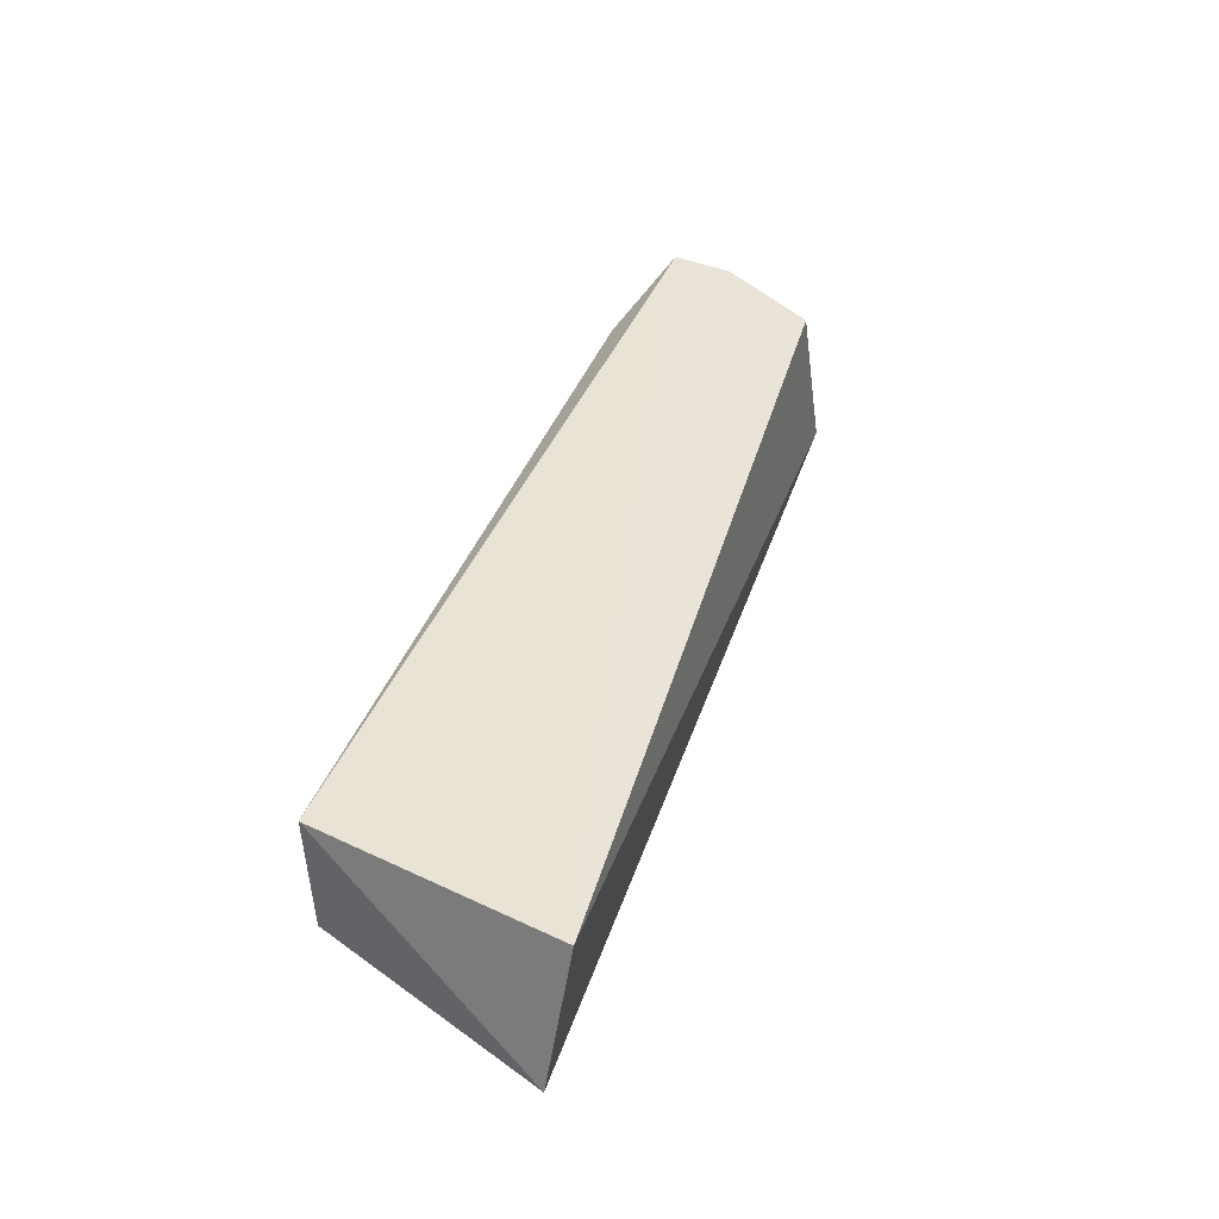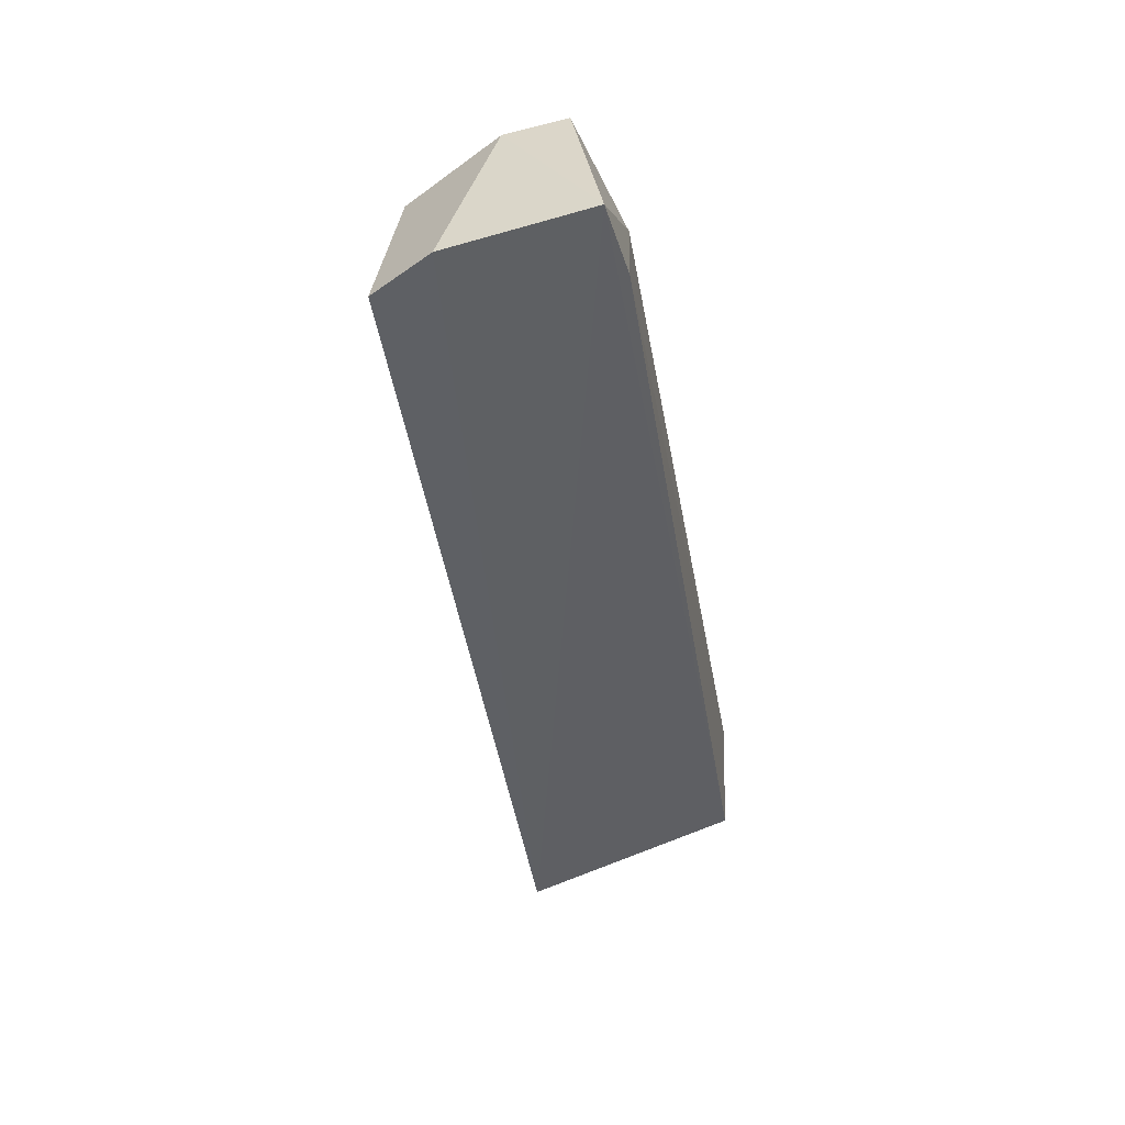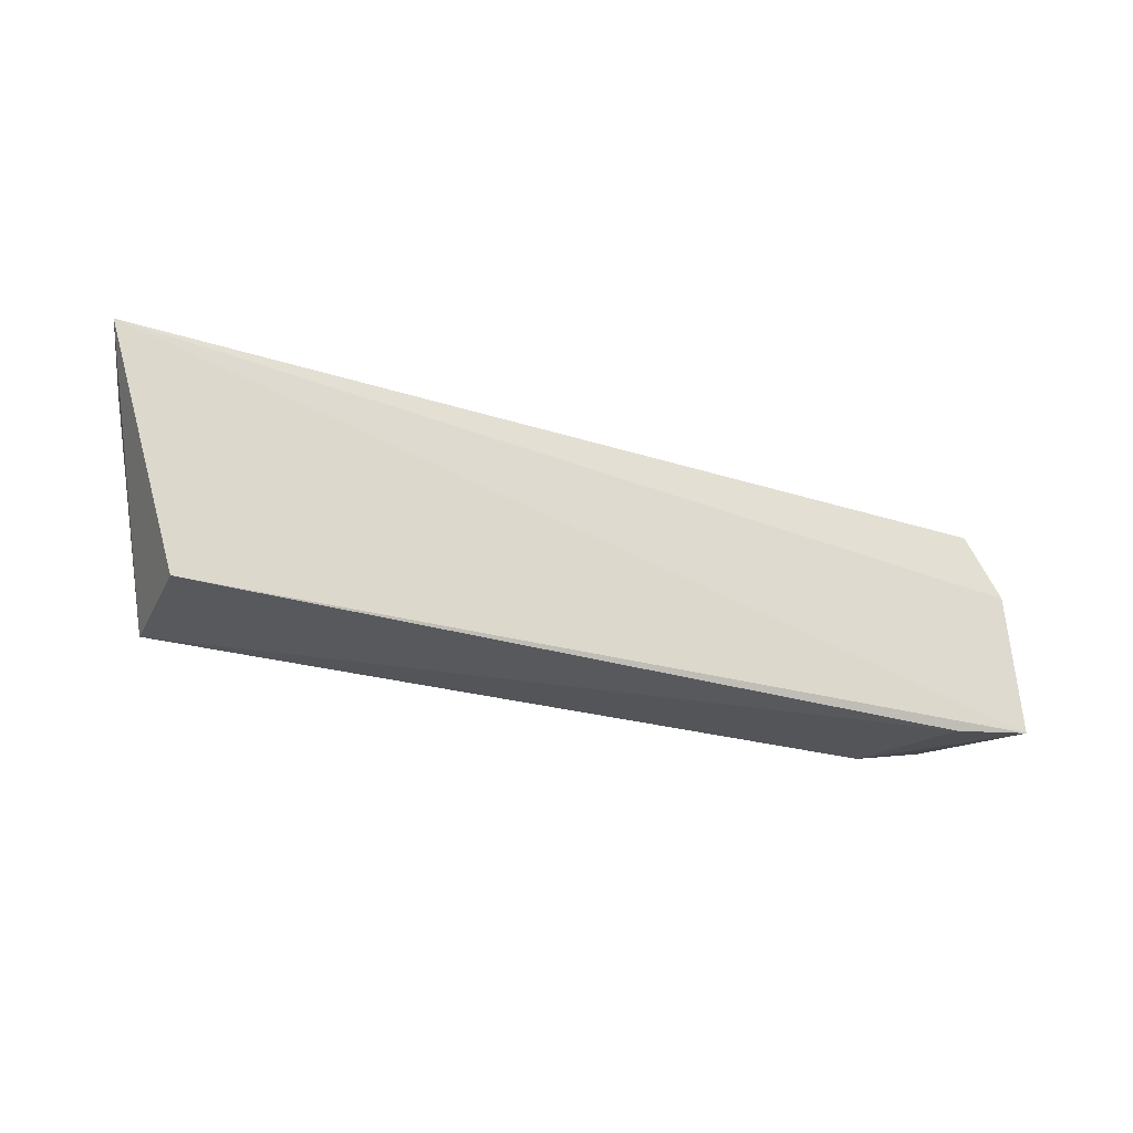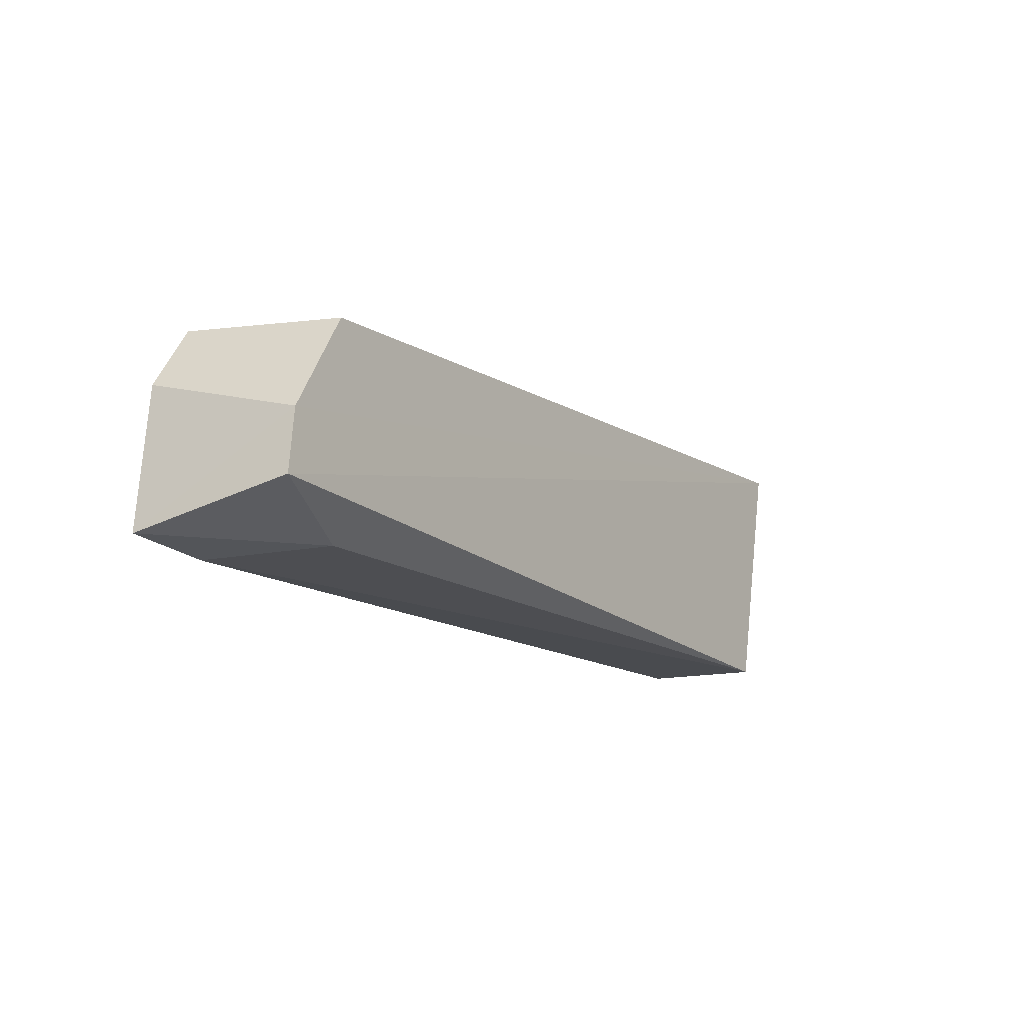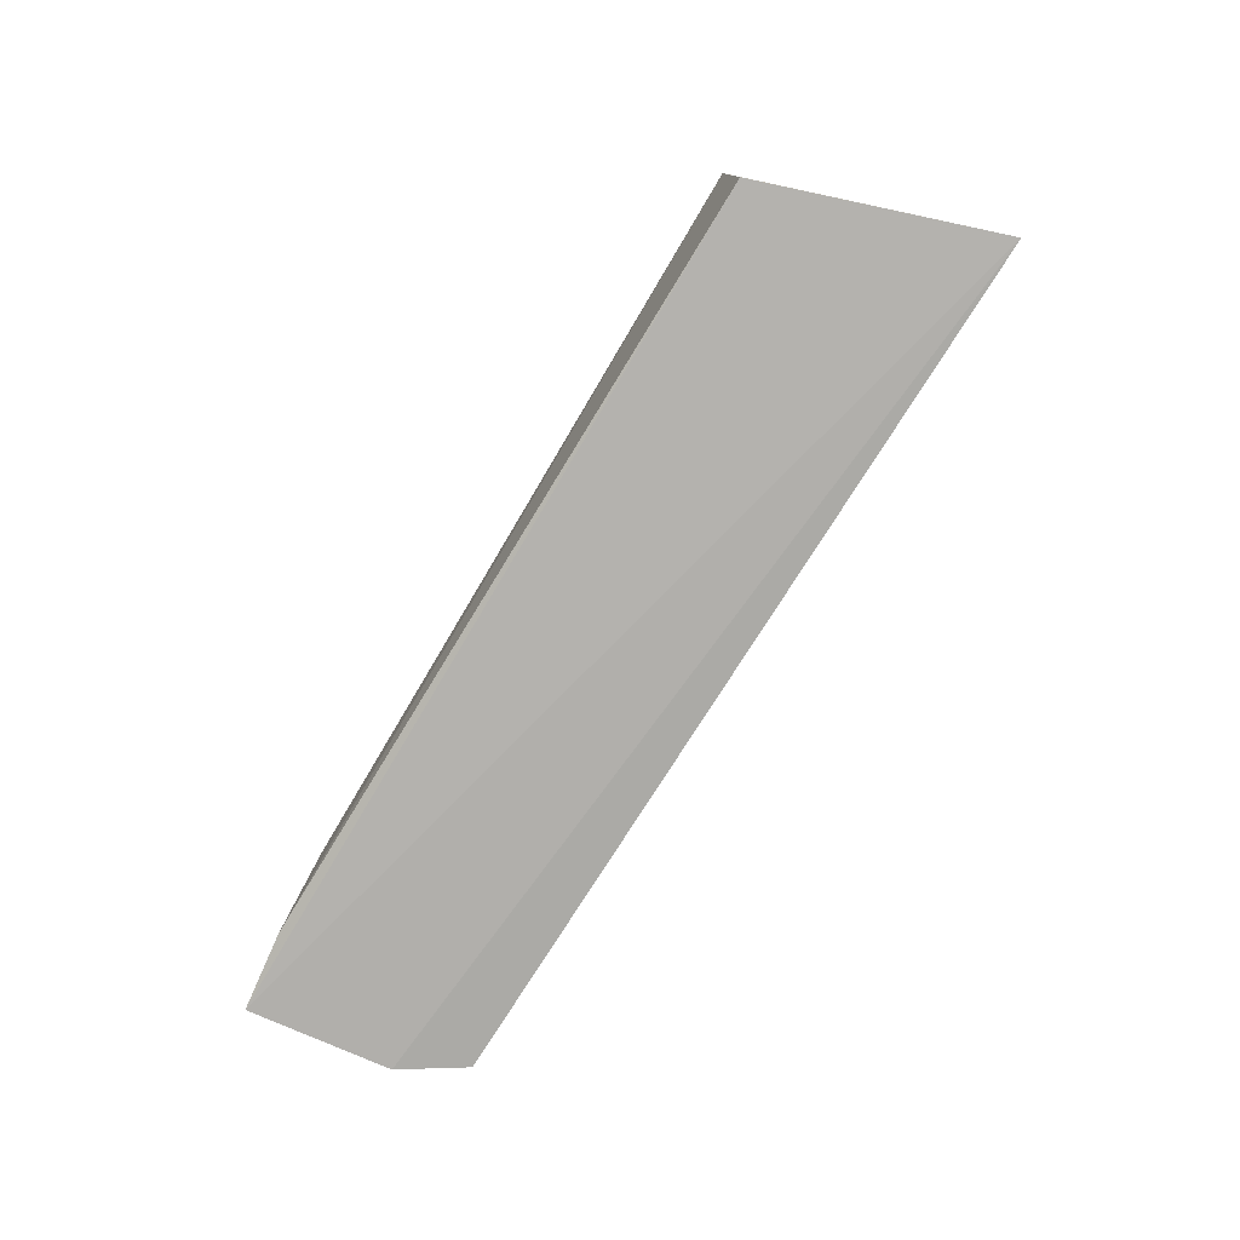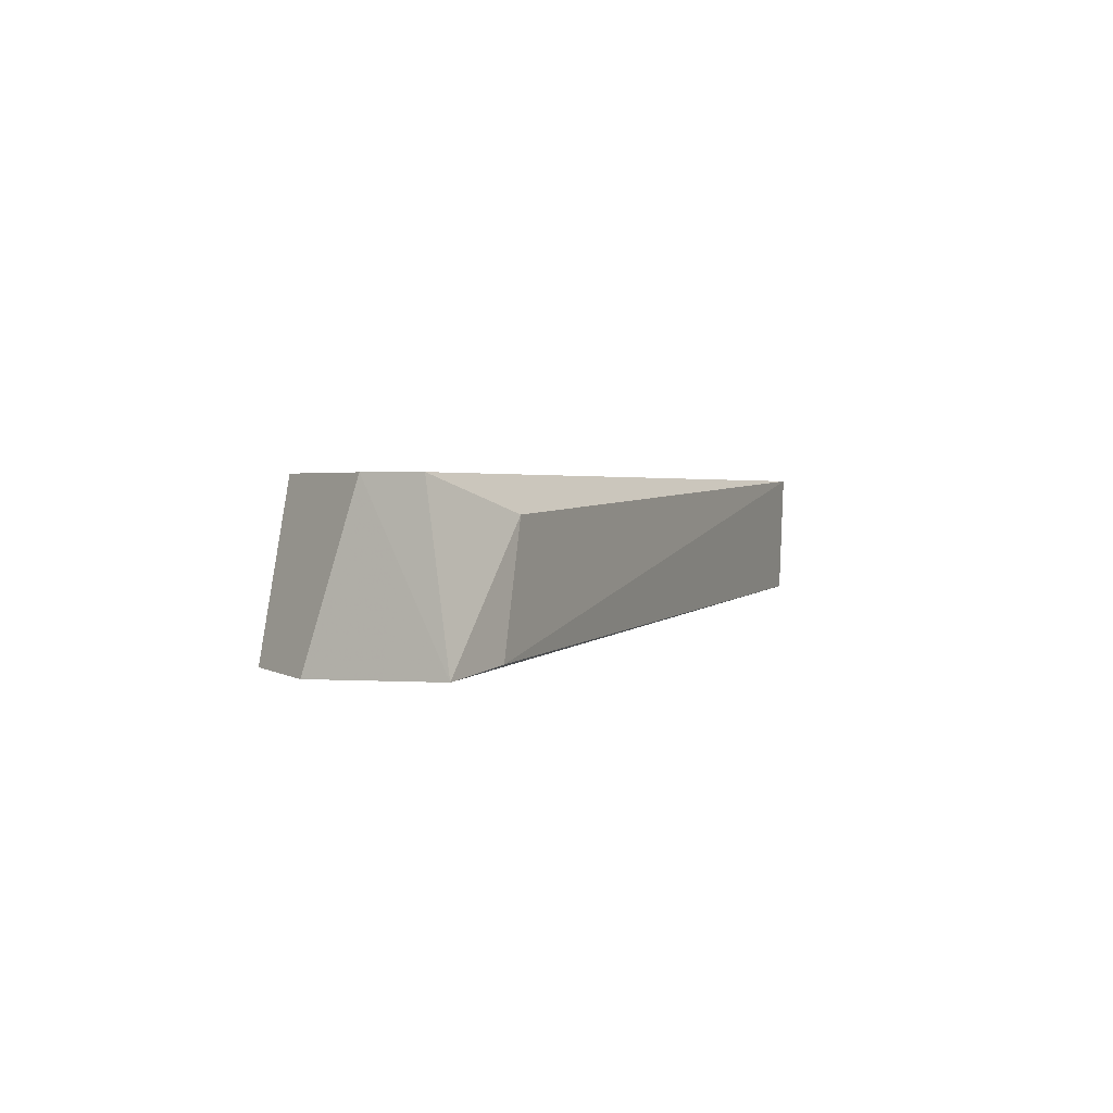
<metadata>
{"format":"obj","ext":"obj","renderer":"f3d","projection":"perspective","resolution":1024,"background":"white","views":[{"elev":44.1,"azim":-69.6,"up":"+Y"},{"elev":-45.2,"azim":100.9,"up":"+Y"},{"elev":-26.0,"azim":-25.6,"up":"+Z"},{"elev":-16.9,"azim":123.4,"up":"+Z"},{"elev":-75.5,"azim":-119.9,"up":"+Y"},{"elev":1.3,"azim":114.4,"up":"+Y"}]}
</metadata>
<code>
v 0.03101 0.001907 0.01751
v 0.03623 -0.01221 0.0134
v 0.03629 0.001795 0.003724
v -0.03527 0.002271 0.00183
v -0.0422 -0.00936 0.02196
v 0.031 -0.01117 0.000523
v -0.03888 0.00293 0.02295
v 0.0358 0.001832 0.008985
v 0.03311 -0.01181 0.01881
v 0.03761 -0.01187 0.001187
v 0.02758 -0.00102 0.0008976
v -0.0358 -0.00821 0.002397
f 7 3 4
f 7 4 5
f 8 1 2
f 8 7 1
f 8 3 7
f 9 5 2
f 9 2 1
f 9 7 5
f 9 1 7
f 10 2 5
f 10 8 2
f 10 3 8
f 11 6 4
f 11 4 3
f 11 10 6
f 11 3 10
f 12 5 4
f 12 4 6
f 12 10 5
f 12 6 10

</code>
